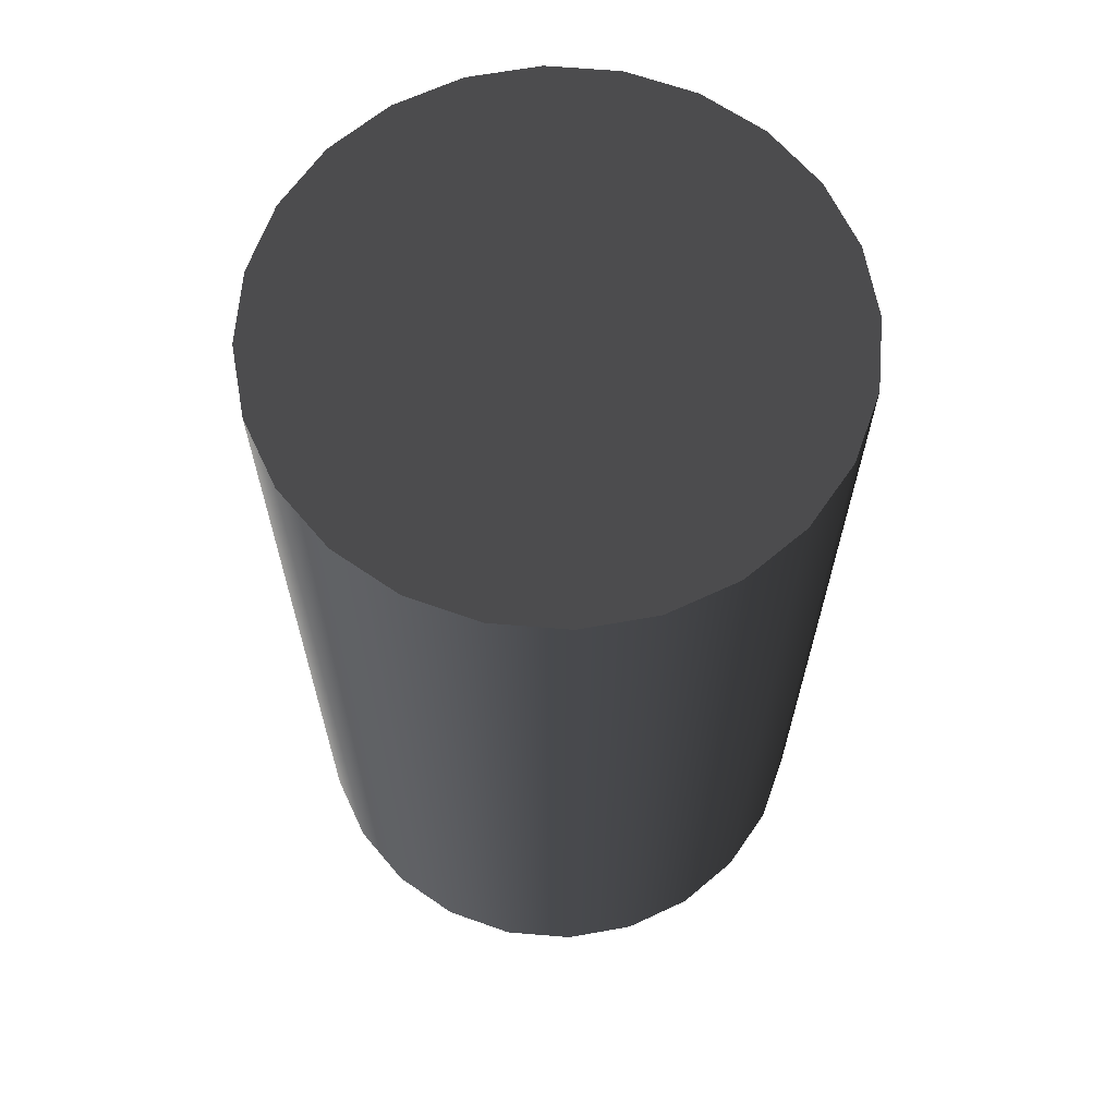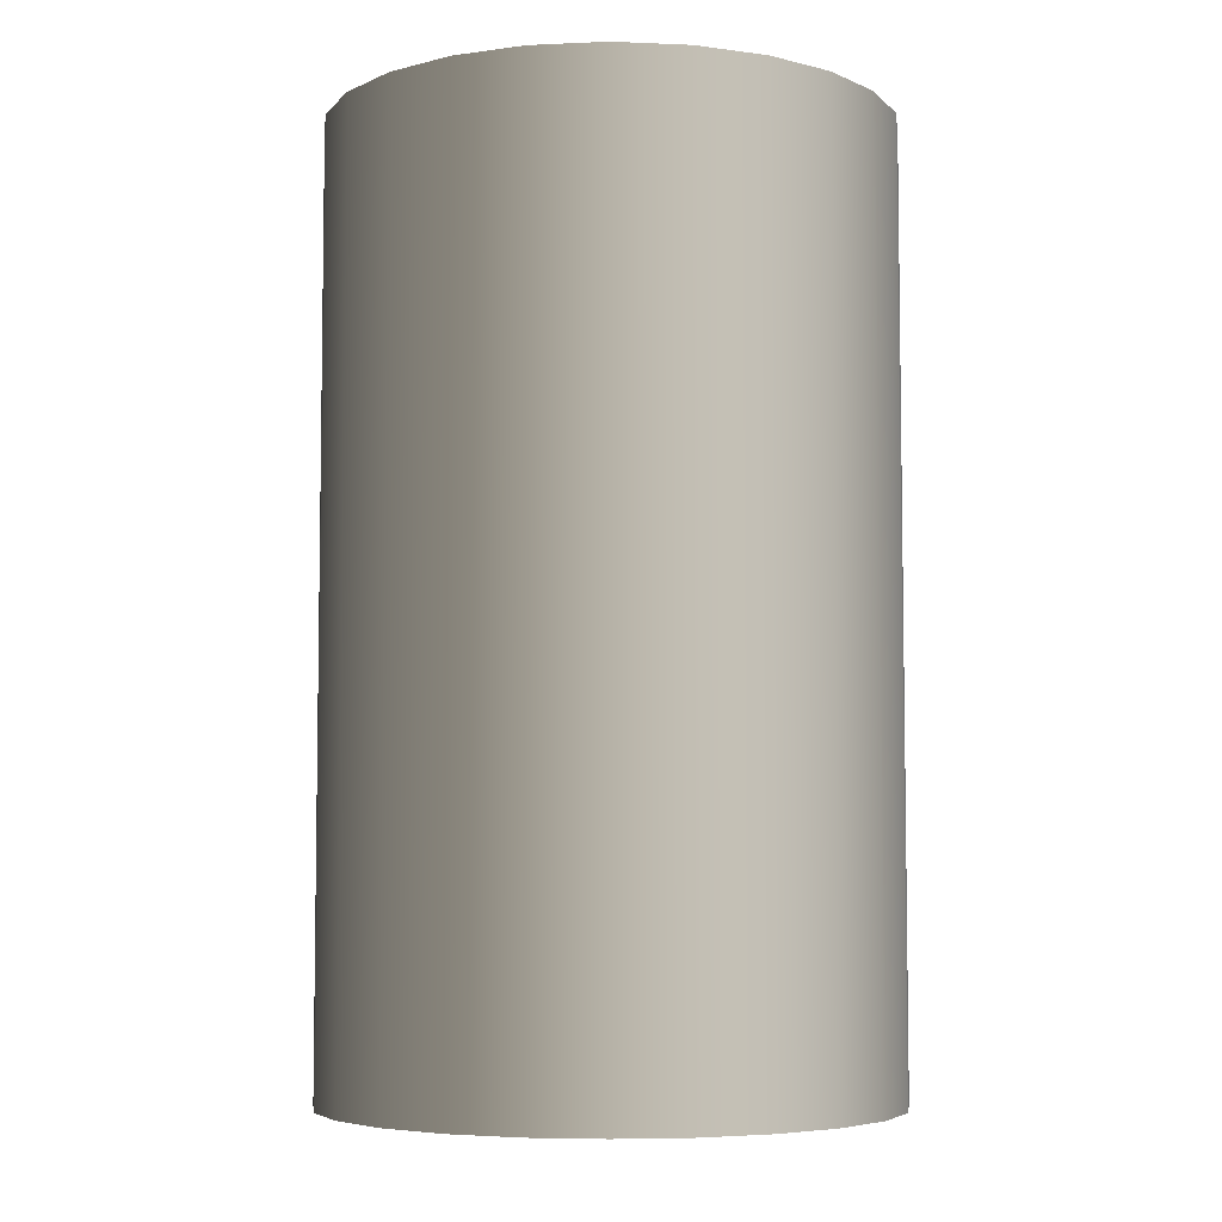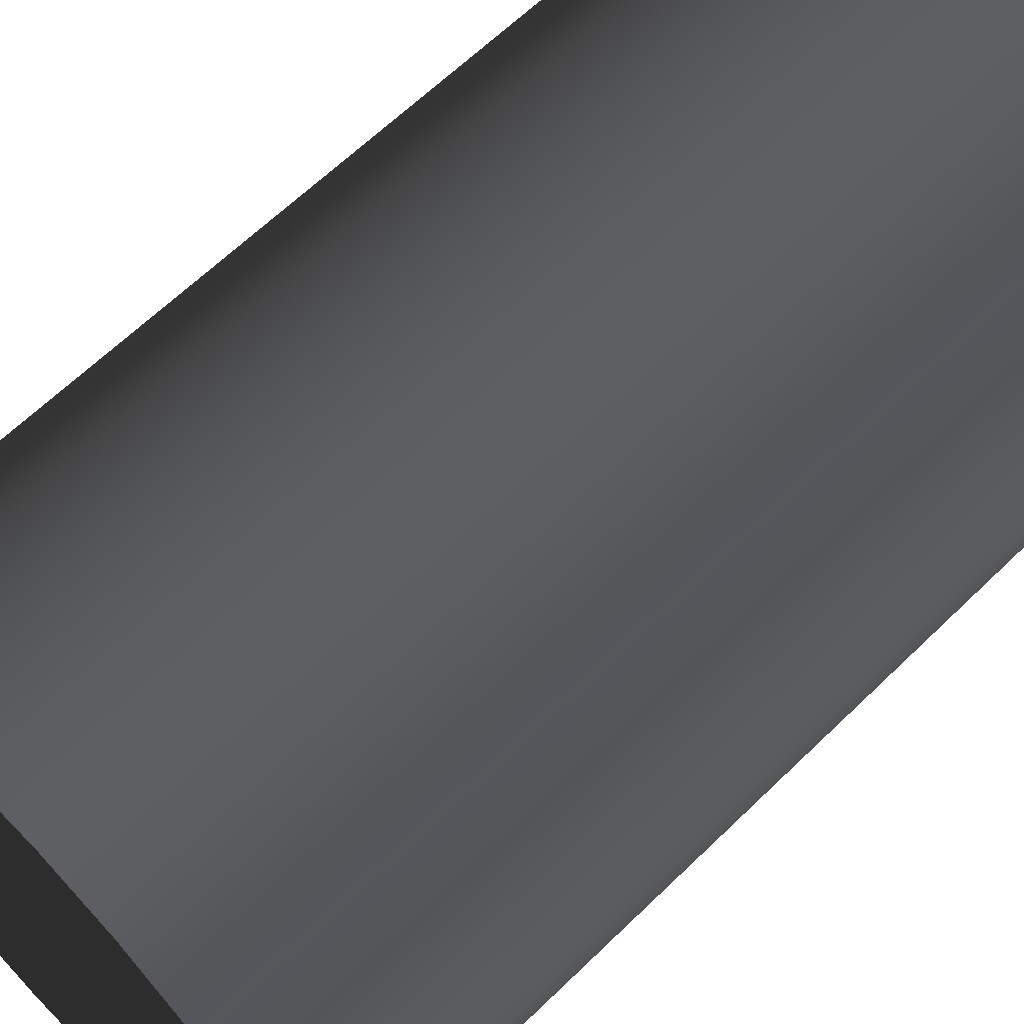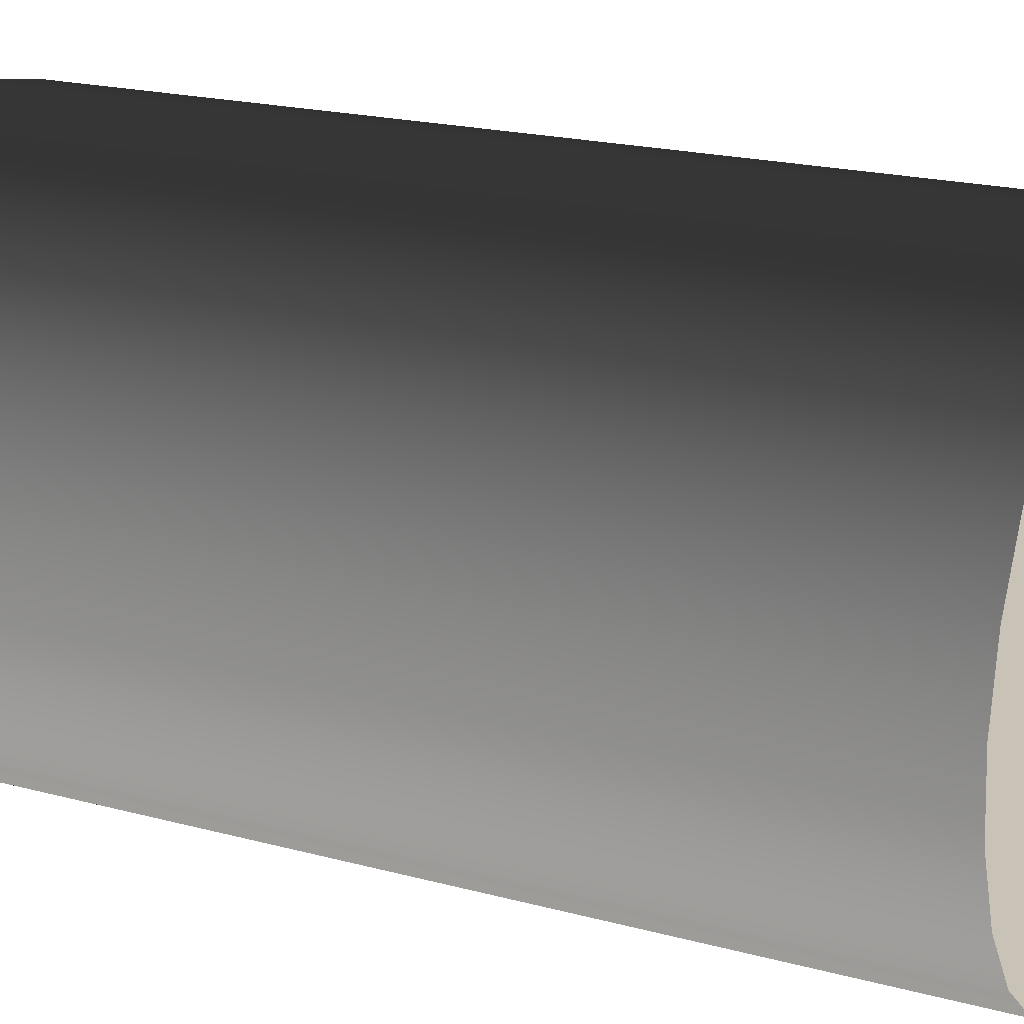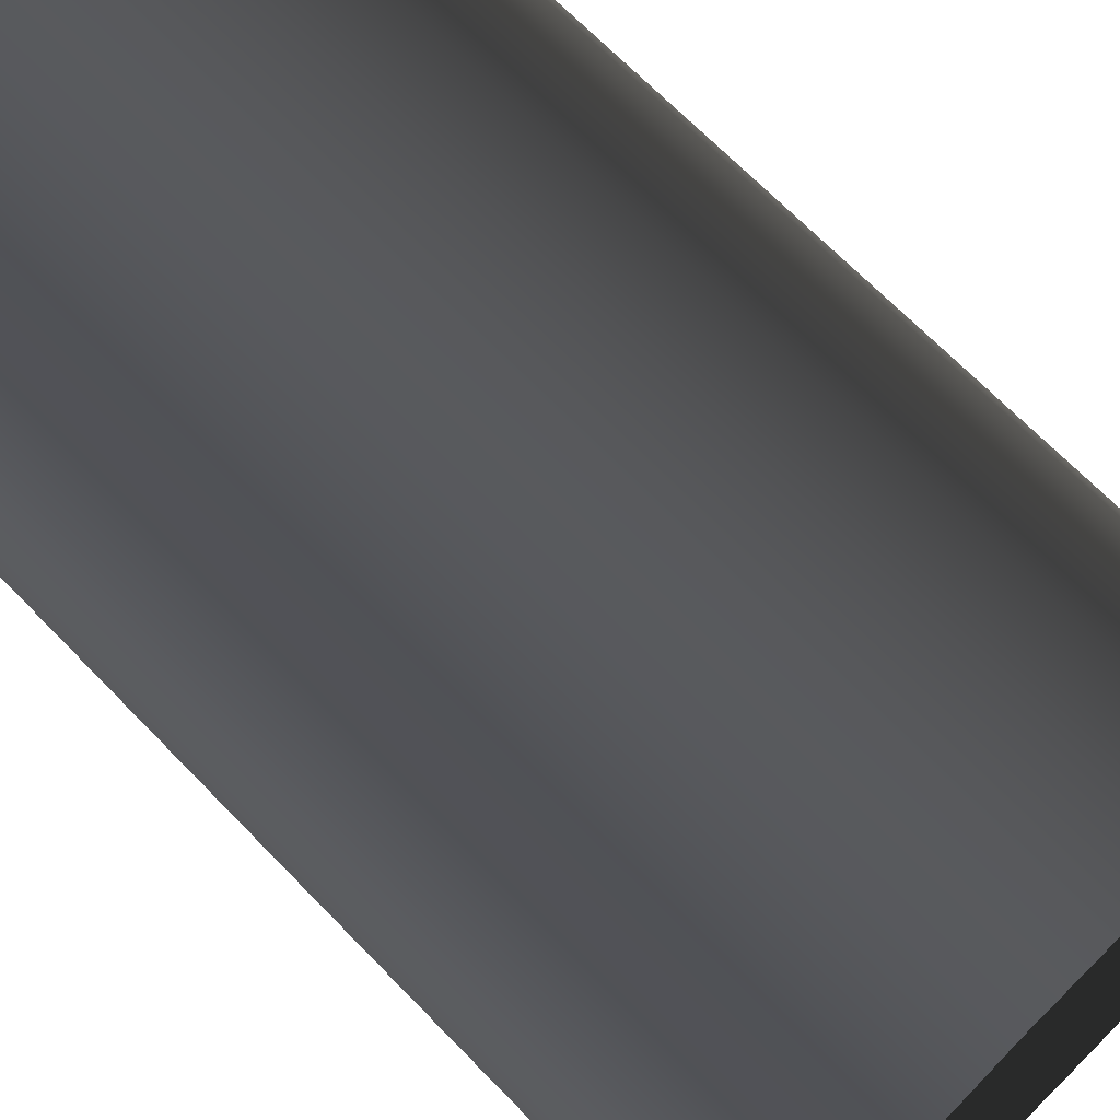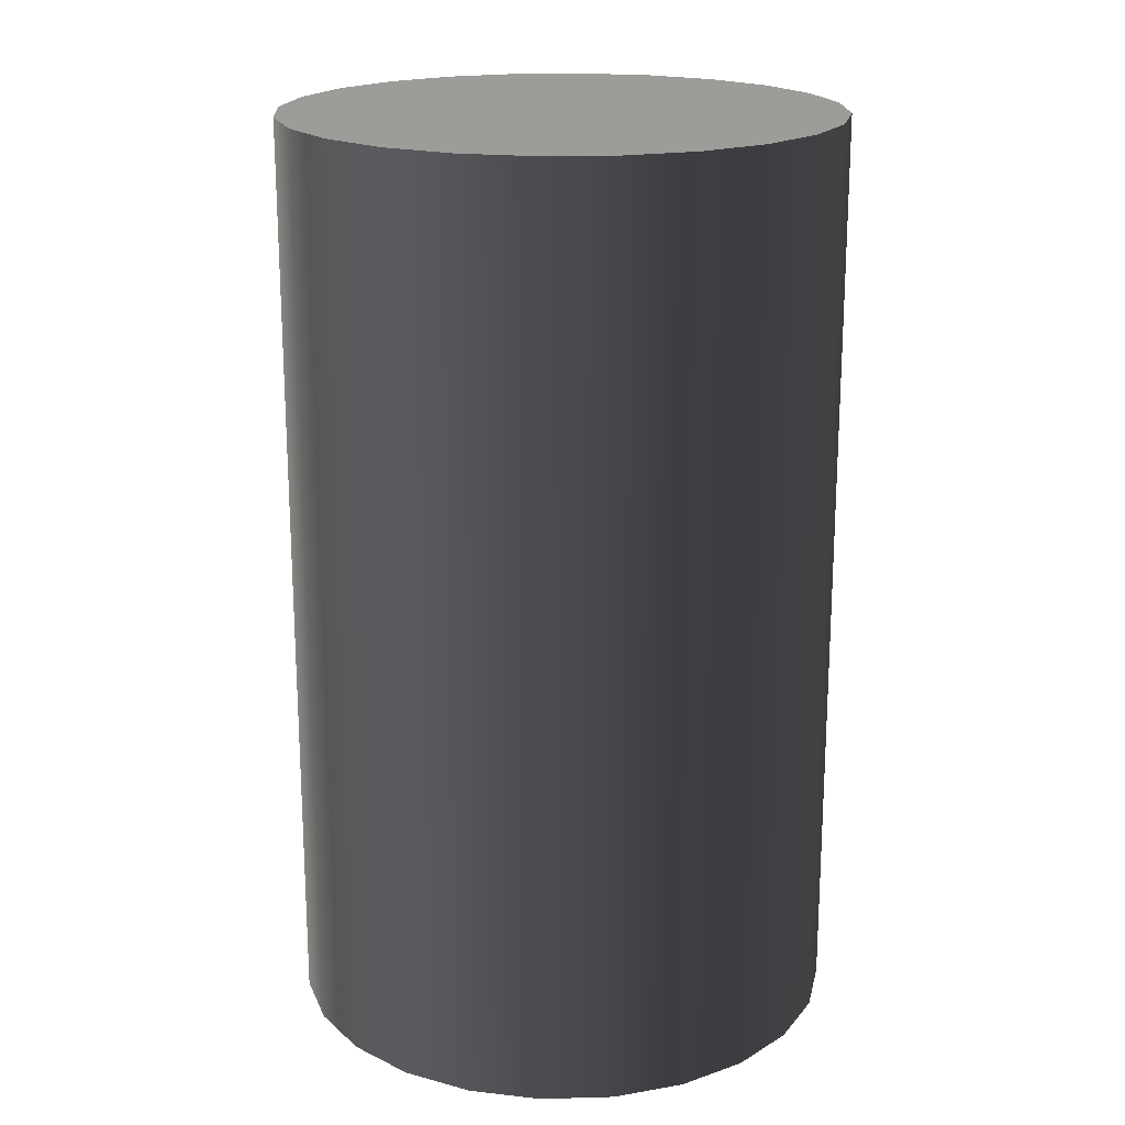
<metadata>
{"format":"obj","ext":"obj","renderer":"f3d","projection":"perspective","resolution":1024,"background":"white","views":[{"elev":65.2,"azim":114.3,"up":"+Z"},{"elev":-5.7,"azim":27.3,"up":"+Z"},{"elev":63.7,"azim":-134.5,"up":"+Y"},{"elev":19.4,"azim":-62.9,"up":"+Y"},{"elev":68.6,"azim":135.9,"up":"+Y"},{"elev":19.3,"azim":151.6,"up":"+Z"}]}
</metadata>
<code>
v -0.0174 -0.02685 0.05332
v -0.02849 -0.01455 0.05332
v -0.02376 -0.02143 0.05332
v -0.00986 -0.03043 0.05332
v -0.03129 -0.006678 0.05332
v -0.001647 -0.03195 0.05332
v -0.03195 0.001647 0.05332
v 0.006678 -0.03129 0.05332
v -0.03043 0.00986 0.05332
v 0.01455 -0.02849 0.05332
v -0.02685 0.0174 0.05332
v 0.02143 -0.02376 0.05332
v -0.02143 0.02376 0.05332
v 0.02685 -0.0174 0.05332
v -0.01455 0.02849 0.05332
v 0.03043 -0.009859 0.05332
v -0.006678 0.03129 0.05332
v 0.03195 -0.001647 0.05332
v 0.001647 0.03195 0.05332
v 0.03129 0.006678 0.05332
v 0.00986 0.03043 0.05332
v 0.02849 0.01455 0.05332
v 0.0174 0.02685 0.05332
v 0.02376 0.02143 0.05332
v -0.02376 -0.02143 -0.05332
v -0.0174 -0.02685 -0.05332
v -0.00986 -0.03043 -0.05332
v -0.02849 -0.01455 -0.05332
v -0.001647 -0.03195 -0.05332
v -0.03129 -0.006678 -0.05332
v -0.03195 0.001647 -0.05332
v 0.006678 -0.03129 -0.05332
v -0.03043 0.00986 -0.05332
v 0.01455 -0.02849 -0.05332
v -0.02685 0.0174 -0.05332
v 0.02143 -0.02376 -0.05332
v -0.02143 0.02376 -0.05332
v 0.02685 -0.0174 -0.05332
v -0.01455 0.02849 -0.05332
v 0.03043 -0.009859 -0.05332
v -0.006678 0.03129 -0.05332
v 0.03195 -0.001647 -0.05332
v 0.001647 0.03195 -0.05332
v 0.03129 0.006678 -0.05332
v 0.00986 0.03043 -0.05332
v 0.02849 0.01455 -0.05332
v 0.0174 0.02685 -0.05332
v 0.02376 0.02143 -0.05332
g mesh1_mesh1-geometry
f 1 2 3
f 2 1 4
f 2 4 5
f 5 4 6
f 5 6 7
f 7 6 8
f 7 8 9
f 9 8 10
f 9 10 11
f 11 10 12
f 11 12 13
f 13 12 14
f 13 14 15
f 15 14 16
f 15 16 17
f 17 16 18
f 17 18 19
f 19 18 20
f 19 20 21
f 21 20 22
f 21 22 23
f 23 22 24
g mesh1_mesh1-geometry
f 3 2 1
f 4 1 2
f 3 25 2
f 1 26 3
f 4 27 1
f 5 4 2
f 28 2 25
f 25 3 26
f 26 1 27
f 27 4 29
f 6 4 5
f 5 2 30
f 28 30 2
f 28 26 25
f 25 26 28
f 26 28 27
f 27 28 26
f 6 29 4
f 27 30 29
f 29 30 27
f 7 6 5
f 5 30 7
f 27 28 30
f 30 28 27
f 6 8 29
f 29 30 31
f 31 30 29
f 8 6 7
f 31 7 30
f 32 29 8
f 29 31 32
f 32 31 29
f 9 8 7
f 31 33 7
f 8 10 32
f 32 31 33
f 33 31 32
f 10 8 9
f 9 7 33
f 34 32 10
f 32 33 34
f 34 33 32
f 11 10 9
f 33 35 9
f 10 12 34
f 34 33 35
f 35 33 34
f 12 10 11
f 11 9 35
f 36 34 12
f 34 35 36
f 36 35 34
f 13 12 11
f 35 37 11
f 12 14 36
f 36 35 37
f 37 35 36
f 14 12 13
f 13 11 37
f 38 36 14
f 36 37 38
f 38 37 36
f 15 14 13
f 37 39 13
f 14 16 38
f 38 37 39
f 39 37 38
f 16 14 15
f 15 13 39
f 40 38 16
f 38 39 40
f 40 39 38
f 17 16 15
f 39 41 15
f 16 18 40
f 40 39 41
f 41 39 40
f 18 16 17
f 17 15 41
f 42 40 18
f 40 41 42
f 42 41 40
f 19 18 17
f 41 43 17
f 18 20 42
f 42 41 43
f 43 41 42
f 20 18 19
f 19 17 43
f 44 42 20
f 42 43 44
f 44 43 42
f 21 20 19
f 43 45 19
f 20 22 44
f 44 43 45
f 45 43 44
f 22 20 21
f 21 19 45
f 46 44 22
f 44 45 46
f 46 45 44
f 23 22 21
f 21 45 23
f 22 24 46
f 46 45 47
f 47 45 46
f 24 22 23
f 47 23 45
f 48 46 24
f 46 47 48
f 48 47 46
f 24 23 48
f 47 48 23
g mesh1_mesh1-geometry
f 2 25 3
f 3 26 1
f 1 27 4
f 25 2 28
f 26 3 25
f 27 1 26
f 29 4 27
f 30 2 5
f 2 30 28
f 4 29 6
f 7 30 5
f 29 8 6
f 30 7 31
f 8 29 32
f 7 33 31
f 32 10 8
f 33 7 9
f 10 32 34
f 9 35 33
f 34 12 10
f 35 9 11
f 12 34 36
f 11 37 35
f 36 14 12
f 37 11 13
f 14 36 38
f 13 39 37
f 38 16 14
f 39 13 15
f 16 38 40
f 15 41 39
f 40 18 16
f 41 15 17
f 18 40 42
f 17 43 41
f 42 20 18
f 43 17 19
f 20 42 44
f 19 45 43
f 44 22 20
f 45 19 21
f 22 44 46
f 23 45 21
f 46 24 22
f 45 23 47
f 24 46 48
f 48 23 24
f 23 48 47
g mesh2_mesh2-geometry
l 46 48
l 44 46
l 48 47
l 42 44
l 47 45
l 40 42
l 45 43
l 38 40
l 43 41
l 36 38
l 41 39
l 34 36
l 39 37
l 32 34
l 37 35
l 29 32
l 35 33
l 27 29
l 33 31
l 26 27
l 31 30
l 25 26
l 30 28
l 28 25

</code>
